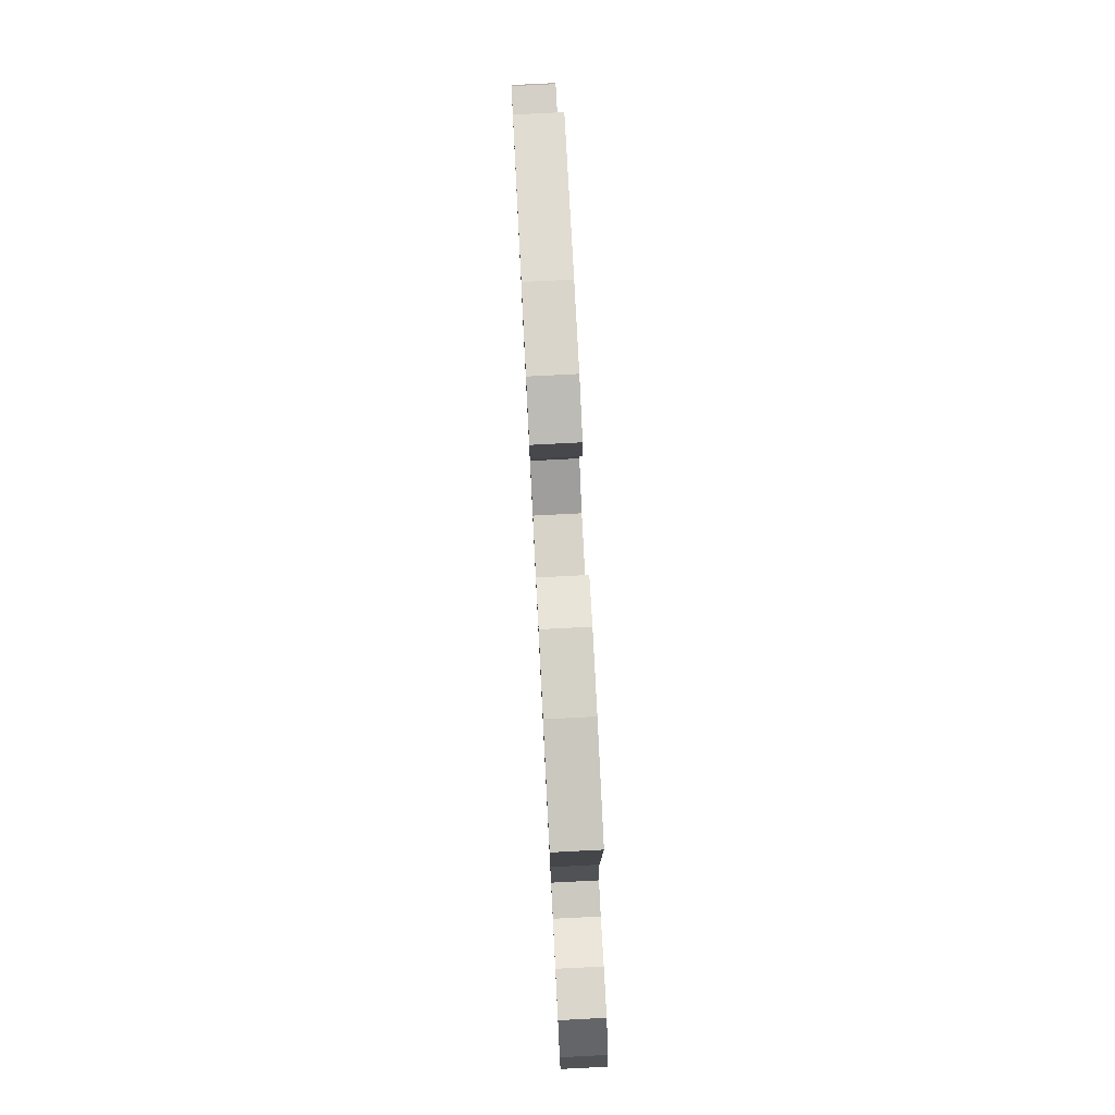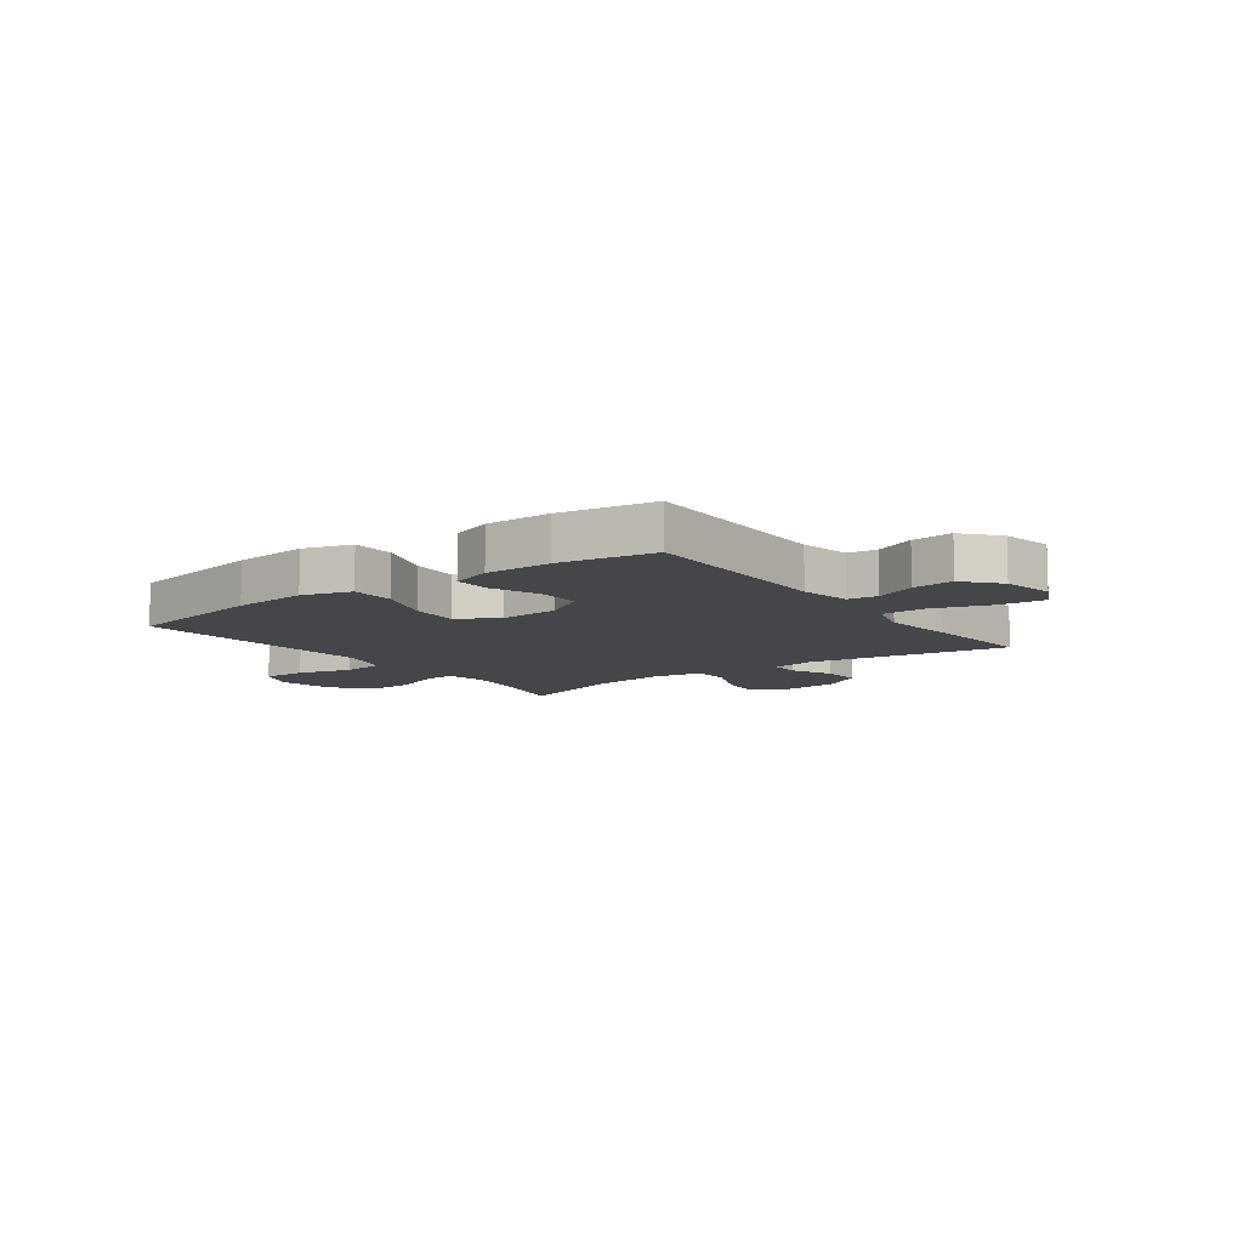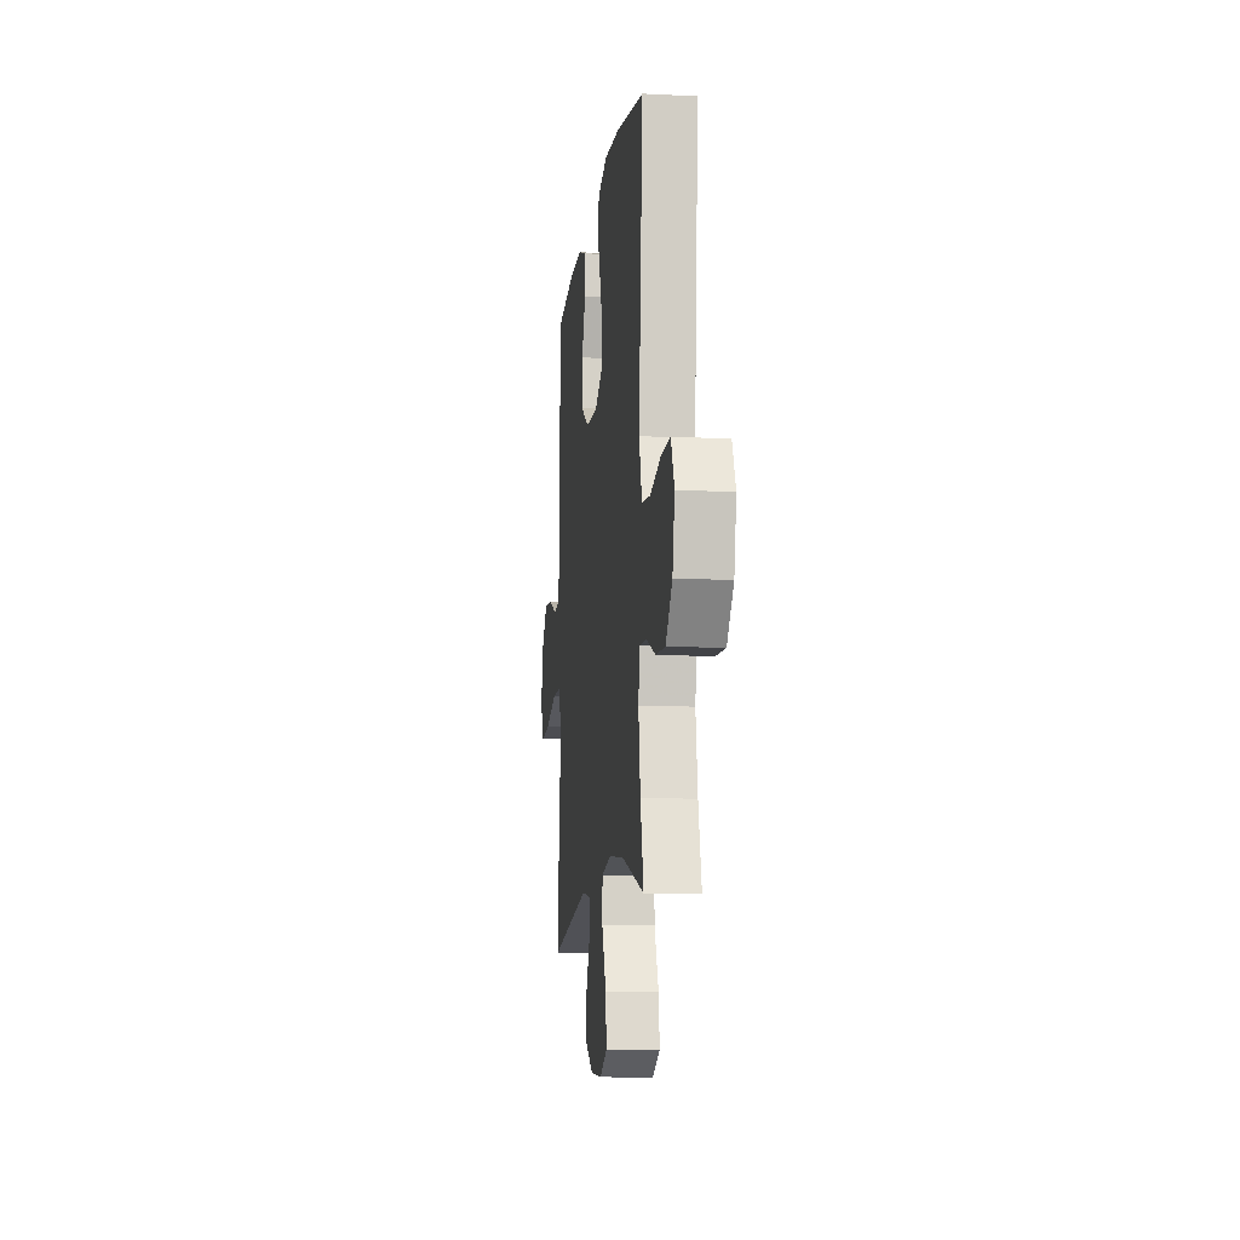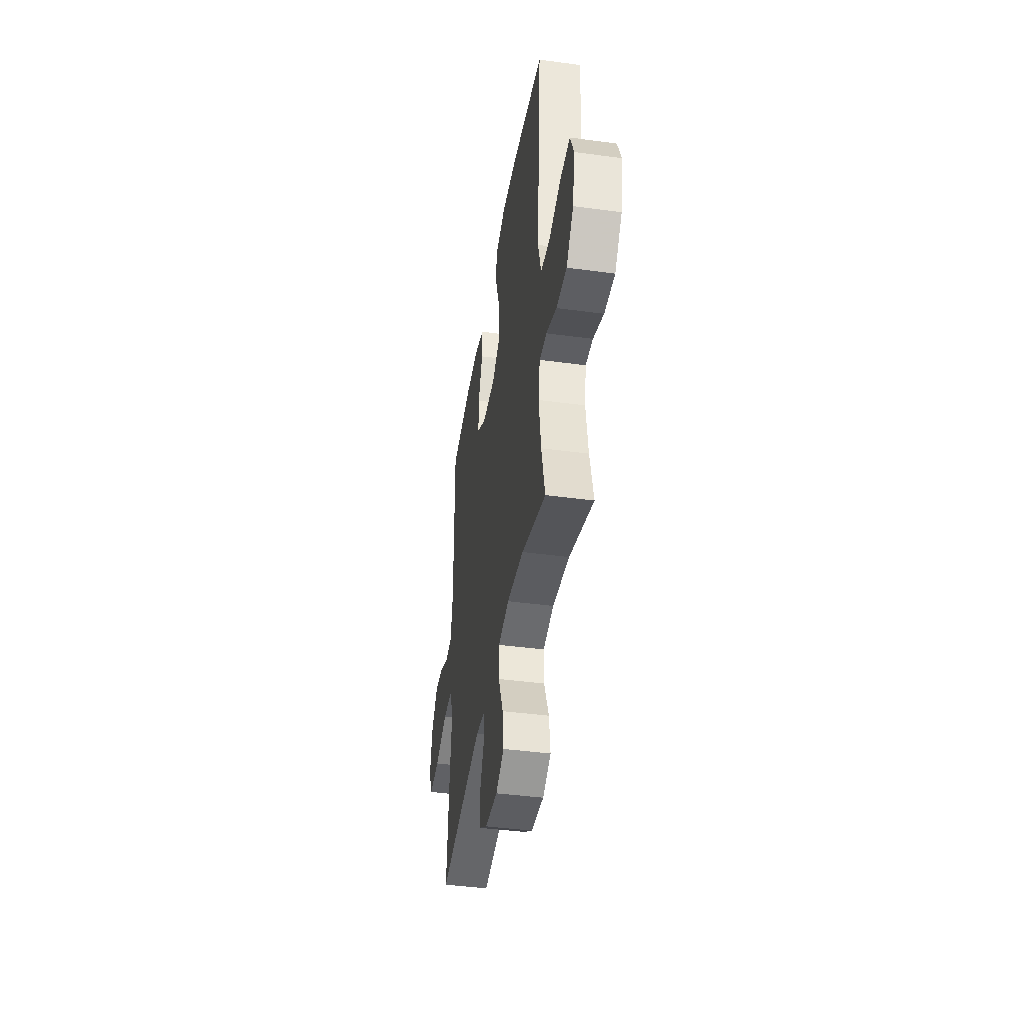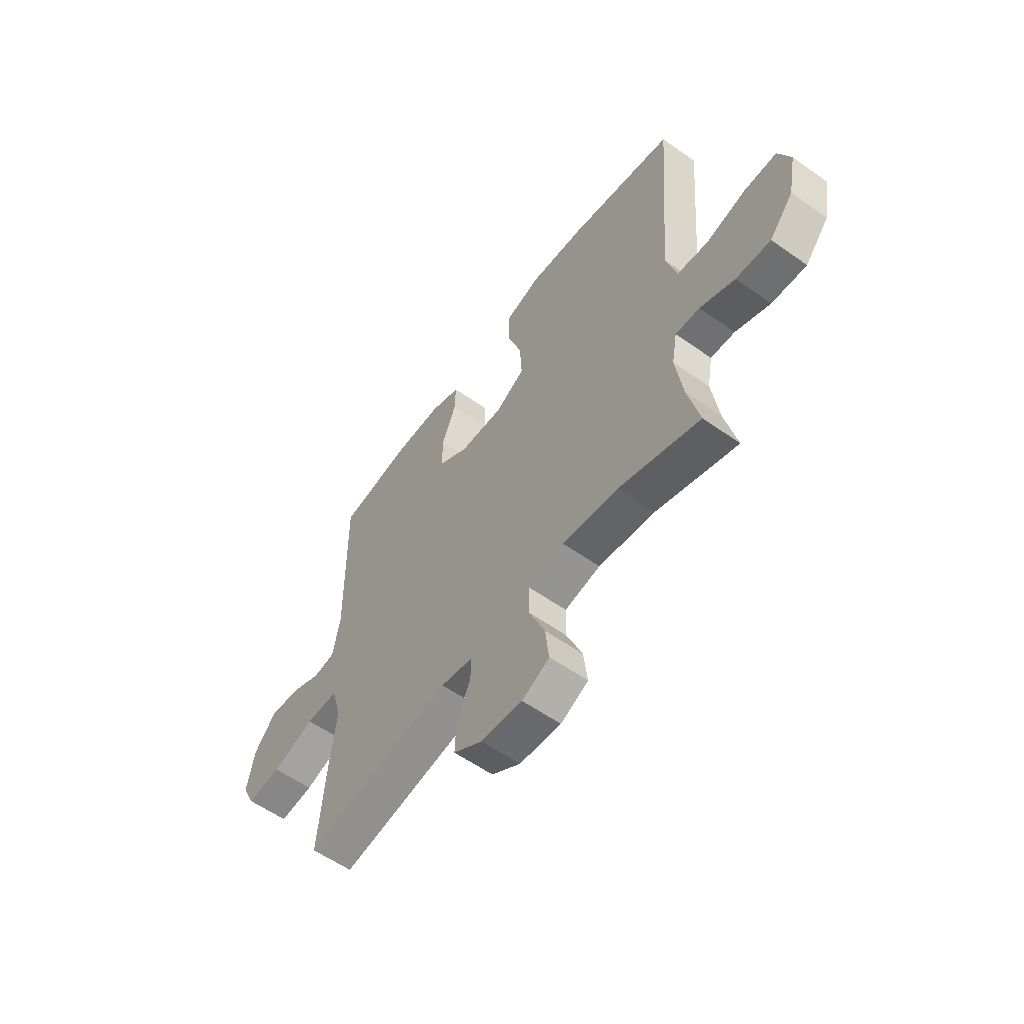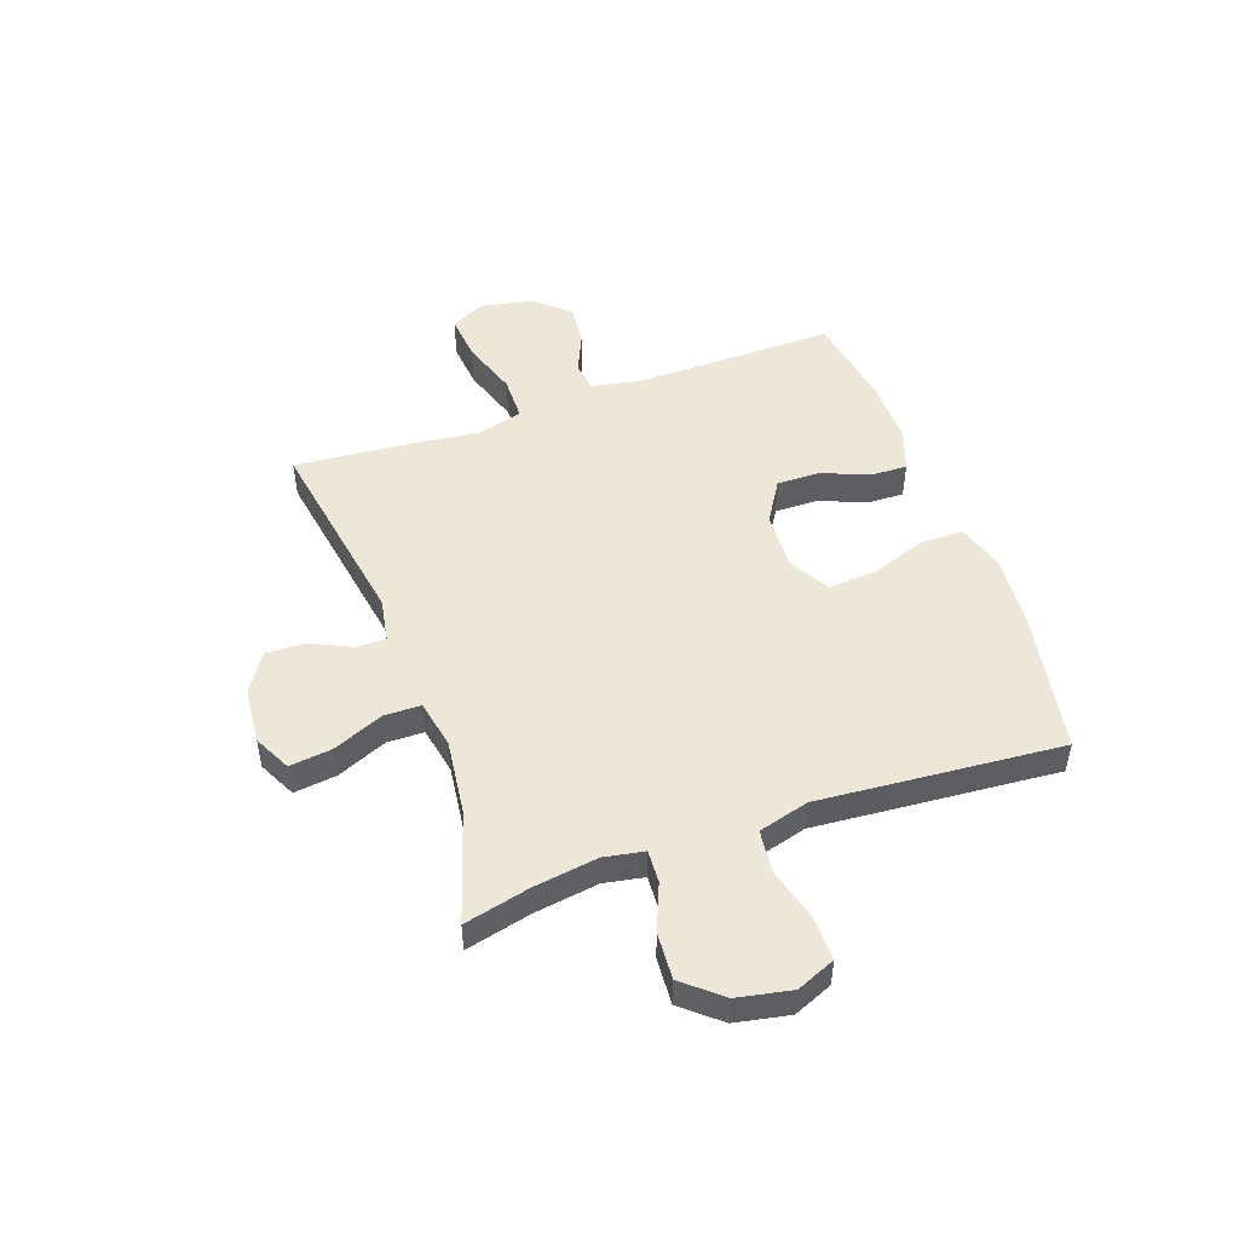
<metadata>
{"format":"obj","ext":"obj","renderer":"f3d","projection":"perspective","resolution":1024,"background":"white","views":[{"elev":79.3,"azim":87.1,"up":"+Z"},{"elev":-9.7,"azim":36.4,"up":"+Y"},{"elev":-10.9,"azim":-97.1,"up":"+Z"},{"elev":-42.2,"azim":-99.2,"up":"+Z"},{"elev":-57.6,"azim":-126.3,"up":"+Z"},{"elev":49.7,"azim":-109.5,"up":"+Y"}]}
</metadata>
<code>
v 0.5 0.07 0.5
v 0.496 0.07 0.141
v 0.513 0.07 0.052
v 0.565 0.07 0.045
v 0.638 0.07 0.077
v 0.711 0.07 0.084
v 0.764 0.07 0.022
v 0.782 0.07 -0.069
v 0.752 0.07 -0.131
v 0.67 0.07 -0.123
v 0.568 0.07 -0.089
v 0.49 0.07 -0.09
v 0.467 0.07 -0.17
v 0.482 0.07 -0.293
v 0.5 0.07 -0.5
v 0.144 0.07 -0.44
v 0.067 0.07 -0.454
v 0.067 0.07 -0.507
v 0.101 0.07 -0.58
v 0.104 0.07 -0.65
v 0.035 0.07 -0.694
v -0.065 0.07 -0.703
v -0.131 0.07 -0.67
v -0.122 0.07 -0.594
v -0.084 0.07 -0.504
v -0.085 0.07 -0.438
v -0.171 0.07 -0.421
v -0.306 0.07 -0.438
v -0.5 0.07 -0.5
v -0.472 0.07 -0.383
v -0.455 0.07 -0.268
v -0.468 0.07 -0.196
v -0.526 0.07 -0.199
v -0.609 0.07 -0.233
v -0.692 0.07 -0.238
v -0.749 0.07 -0.171
v -0.768 0.07 -0.074
v -0.739 0.07 -0.005
v -0.661 0.07 -0.006
v -0.565 0.07 -0.032
v -0.49 0.07 -0.023
v -0.465 0.07 0.067
v -0.476 0.07 0.201
v -0.5 0.07 0.5
v -0.249 0.07 0.546
v -0.117 0.07 0.557
v -0.031 0.07 0.531
v -0.03 0.07 0.454
v -0.065 0.07 0.354
v -0.07 0.07 0.268
v 0.001 0.07 0.227
v 0.105 0.07 0.232
v 0.178 0.07 0.277
v 0.177 0.07 0.354
v 0.143 0.07 0.438
v 0.141 0.07 0.503
v 0.214 0.07 0.529
v 0.331 0.07 0.528
v 0.5 0 0.5
v 0.496 0 0.141
v 0.513 0 0.052
v 0.565 0 0.045
v 0.638 0 0.077
v 0.711 0 0.084
v 0.764 0 0.022
v 0.782 0 -0.069
v 0.752 0 -0.131
v 0.67 0 -0.123
v 0.568 0 -0.089
v 0.49 0 -0.09
v 0.467 0 -0.17
v 0.482 0 -0.293
v 0.5 0 -0.5
v 0.144 0 -0.44
v 0.067 0 -0.454
v 0.067 0 -0.507
v 0.101 0 -0.58
v 0.104 0 -0.65
v 0.035 0 -0.694
v -0.065 0 -0.703
v -0.131 0 -0.67
v -0.122 0 -0.594
v -0.084 0 -0.504
v -0.085 0 -0.438
v -0.171 0 -0.421
v -0.306 0 -0.438
v -0.5 0 -0.5
v -0.472 0 -0.383
v -0.455 0 -0.268
v -0.468 0 -0.196
v -0.526 0 -0.199
v -0.609 0 -0.233
v -0.692 0 -0.238
v -0.749 0 -0.171
v -0.768 0 -0.074
v -0.739 0 -0.005
v -0.661 0 -0.006
v -0.565 0 -0.032
v -0.49 0 -0.023
v -0.465 0 0.067
v -0.476 0 0.201
v -0.5 0 0.5
v -0.249 0 0.546
v -0.117 0 0.557
v -0.031 0 0.531
v -0.03 0 0.454
v -0.065 0 0.354
v -0.07 0 0.268
v 0.001 0 0.227
v 0.105 0 0.232
v 0.178 0 0.277
v 0.177 0 0.354
v 0.143 0 0.438
v 0.141 0 0.503
v 0.214 0 0.529
v 0.331 0 0.528
f 57 58 1 2
f 54 55 56 57
f 53 54 57 2
f 52 53 2 3
f 51 52 3
f 46 47 48 49
f 46 49 50
f 45 46 50
f 42 43 44 45
f 41 42 45 50
f 37 38 39 40
f 37 40 41
f 36 37 41
f 33 34 35 36
f 32 33 36 41
f 31 32 41 50
f 28 29 30
f 27 28 30 31
f 26 27 31 50
f 22 23 24 25
f 18 19 20 21
f 17 18 21 22
f 13 14 15 16
f 12 13 16 17
f 8 9 10 11
f 8 11 12
f 7 8 12
f 4 5 6 7
f 4 7 12
f 3 4 12 17
f 25 26 50 51
f 17 22 25 51
f 3 17 51
f 60 59 116 115
f 115 114 113 112
f 60 115 112 111
f 61 60 111 110
f 61 110 109
f 107 106 105 104
f 108 107 104
f 108 104 103
f 103 102 101 100
f 108 103 100 99
f 98 97 96 95
f 99 98 95
f 99 95 94
f 94 93 92 91
f 99 94 91 90
f 108 99 90 89
f 88 87 86
f 89 88 86 85
f 108 89 85 84
f 83 82 81 80
f 79 78 77 76
f 80 79 76 75
f 74 73 72 71
f 75 74 71 70
f 69 68 67 66
f 70 69 66
f 70 66 65
f 65 64 63 62
f 70 65 62
f 75 70 62 61
f 109 108 84 83
f 109 83 80 75
f 109 75 61
f 1 59 60 2
f 2 60 61 3
f 3 61 62 4
f 4 62 63 5
f 5 63 64 6
f 6 64 65 7
f 7 65 66 8
f 8 66 67 9
f 9 67 68 10
f 10 68 69 11
f 11 69 70 12
f 12 70 71 13
f 13 71 72 14
f 14 72 73 15
f 15 73 74 16
f 16 74 75 17
f 17 75 76 18
f 18 76 77 19
f 19 77 78 20
f 20 78 79 21
f 21 79 80 22
f 22 80 81 23
f 23 81 82 24
f 24 82 83 25
f 25 83 84 26
f 26 84 85 27
f 27 85 86 28
f 28 86 87 29
f 29 87 88 30
f 30 88 89 31
f 31 89 90 32
f 32 90 91 33
f 33 91 92 34
f 34 92 93 35
f 35 93 94 36
f 36 94 95 37
f 37 95 96 38
f 38 96 97 39
f 39 97 98 40
f 40 98 99 41
f 41 99 100 42
f 42 100 101 43
f 43 101 102 44
f 44 102 103 45
f 45 103 104 46
f 46 104 105 47
f 47 105 106 48
f 48 106 107 49
f 49 107 108 50
f 50 108 109 51
f 51 109 110 52
f 52 110 111 53
f 53 111 112 54
f 54 112 113 55
f 55 113 114 56
f 56 114 115 57
f 57 115 116 58
f 58 116 59 1

</code>
